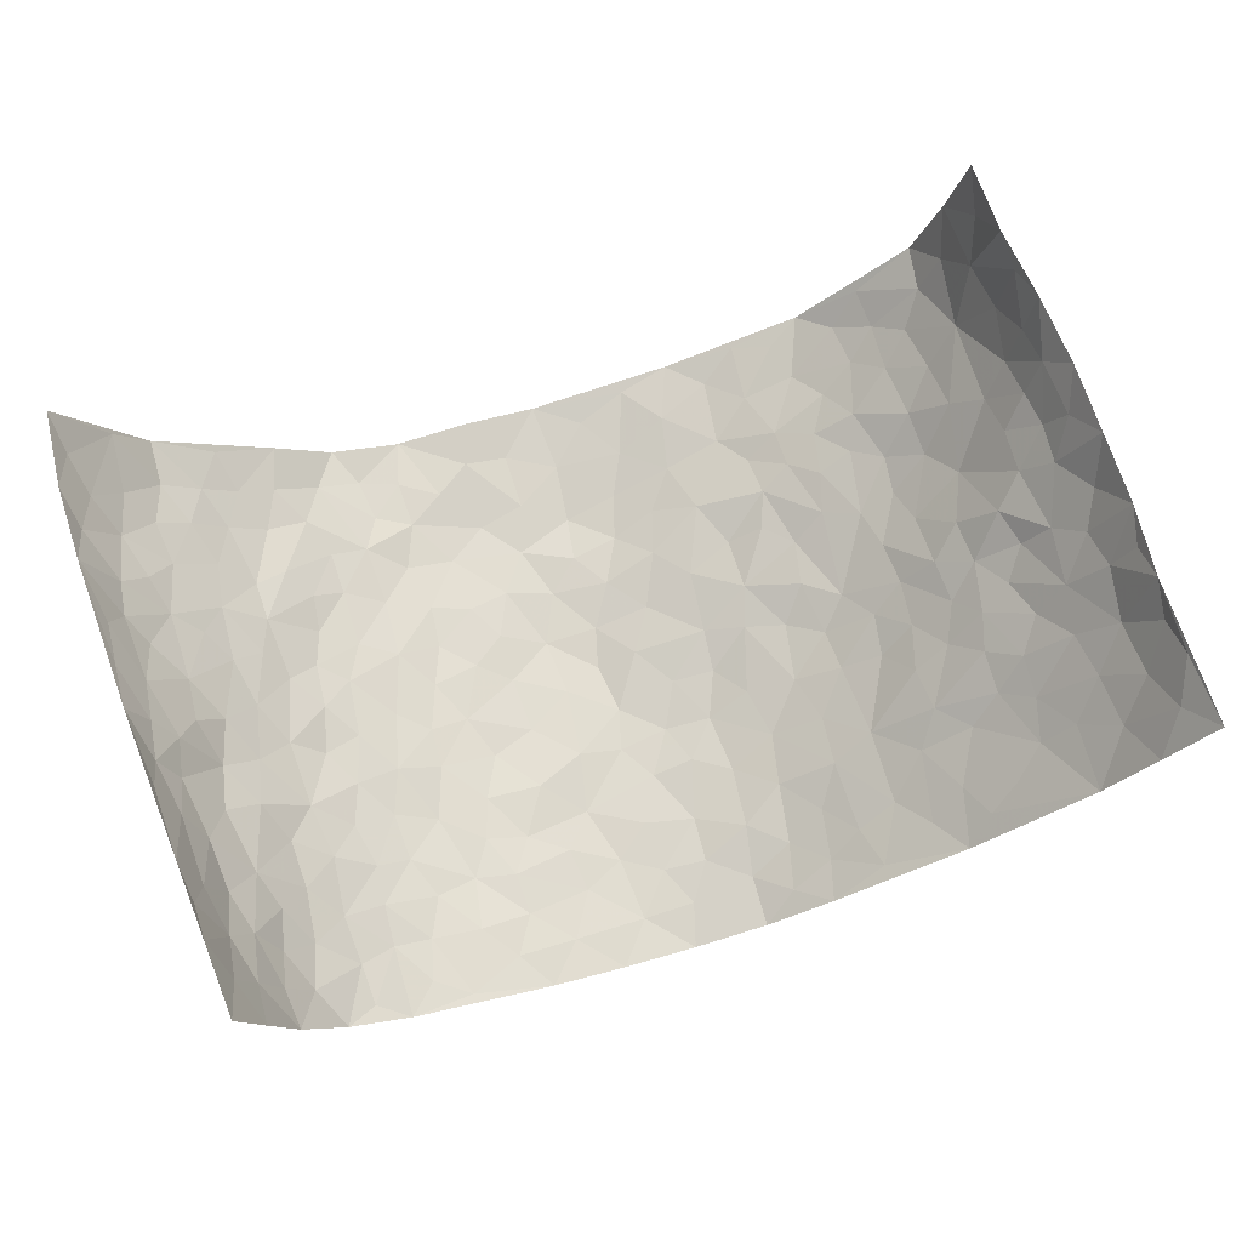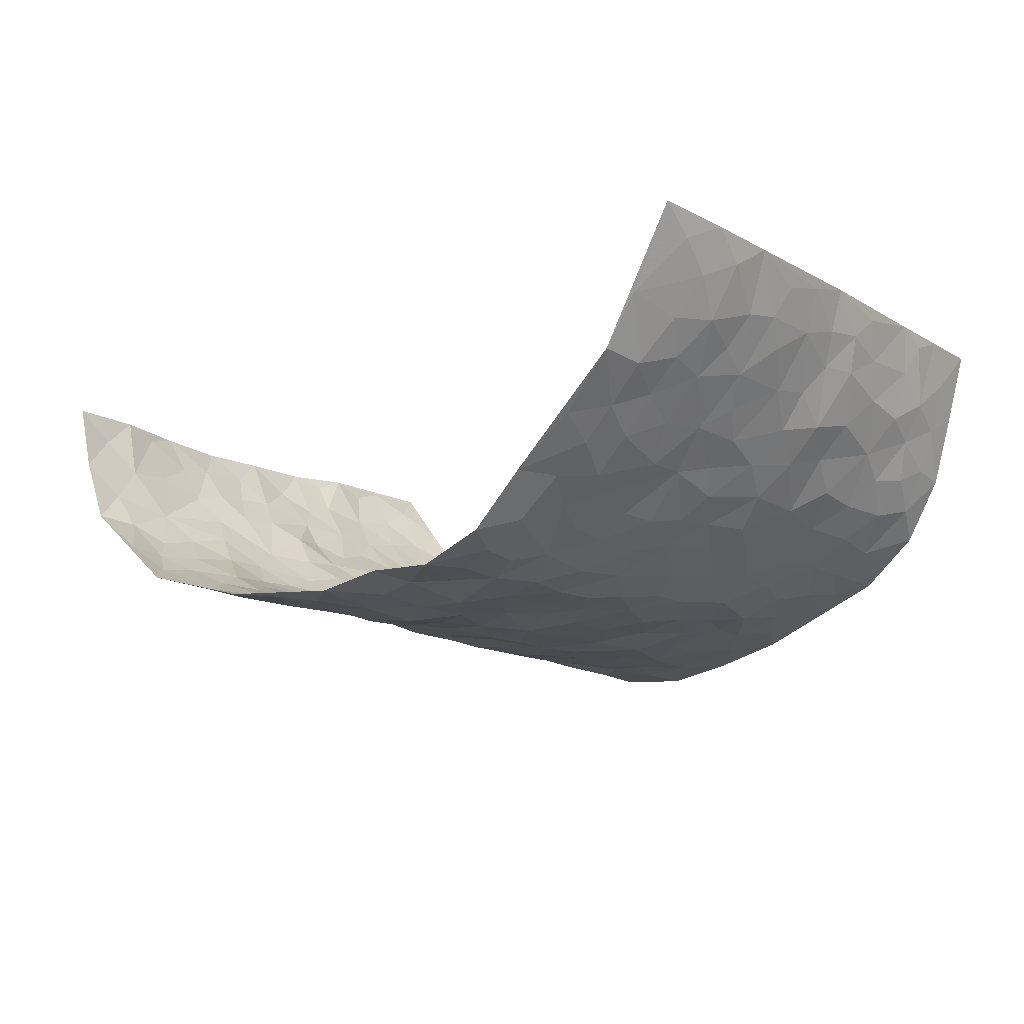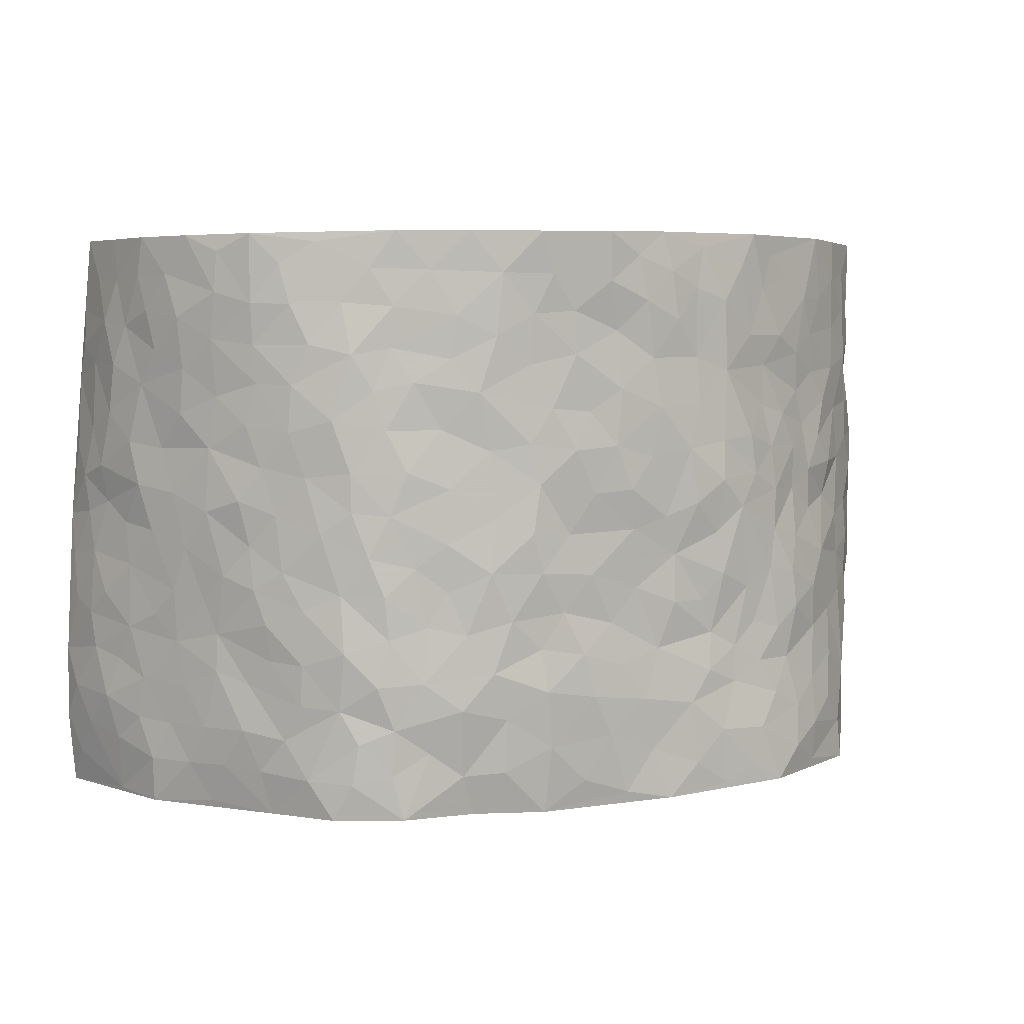
<metadata>
{"format":"obj","ext":"obj","renderer":"f3d","projection":"perspective","resolution":1024,"background":"white","views":[{"elev":71.7,"azim":162.8,"up":"+Z"},{"elev":-14.4,"azim":41.7,"up":"+Z"},{"elev":4.9,"azim":164.1,"up":"+Y"}]}
</metadata>
<code>
v -0.7542 0.007806 0.3274
v -0.7905 1.002 0.3344
v 0.7567 -0.000961 0.3503
v 0.7134 0.993 0.3566
v -0.6939 0.4008 0.1637
v -0.7919 0.5037 0.3216
v -0.7328 0.3651 0.2109
v -0.003013 -0.0001803 -0.1576
v -0.7783 0.2559 0.3223
v -0.7615 0.3439 0.2685
v -0.6762 0.01127 0.09226
v -0.759 0.1324 0.3272
v -0.6445 0.302 0.09099
v -0.7223 0.008552 0.2073
v -0.7281 0.2963 0.1919
v -0.4844 0.0102 -0.06215
v -0.7632 0.1942 0.3044
v -0.2901 0.1707 -0.1188
v -0.6887 0.3305 0.1411
v -0.7266 0.1272 0.2142
v -0.7466 0.07017 0.272
v -0.7035 0.07211 0.1494
v -0.6297 0.1369 0.05091
v -0.6667 0.08479 0.08632
v -0.737 0.2139 0.2235
v -0.7541 0.2767 0.257
v -0.6924 0.1854 0.1269
v -0.6391 0.2192 0.07046
v -0.7348 0.4952 0.2205
v -0.7909 0.3796 0.3185
v -0.6338 1.006 0.1421
v -0.512 0.2302 -0.02072
v 0.2597 0.1527 -0.1489
v -0.783 0.7523 0.3318
v -0.3567 0.3977 -0.095
v -0.6783 0.7598 0.1649
v -0.687 0.8377 0.1816
v -0.5418 0.4513 0.01155
v -0.5452 0.6143 0.03591
v -0.4428 1.004 -0.0127
v -0.7799 0.691 0.3061
v -0.5943 0.5711 0.0737
v -0.3666 0.7599 -0.077
v -0.4883 0.2873 -0.03608
v -0.4441 0.2315 -0.05723
v -0.4804 0.1698 -0.04804
v -0.4237 0.6439 -0.05651
v -0.3543 0.5649 -0.1012
v 0.1708 0.4693 -0.1683
v -0.3276 0.2256 -0.1057
v -0.2022 0.6128 -0.1481
v -0.3589 0.6347 -0.09168
v -0.3023 0.06137 -0.1172
v -0.5603 0.7179 0.06115
v -0.3847 0.1995 -0.0821
v -0.739 0.6235 0.2294
v -0.03423 0.3472 -0.17
v 0.06059 0.336 -0.1793
v 0.3011 0.4462 -0.1419
v -0.09004 0.5512 -0.1717
v -0.1601 0.5565 -0.1615
v 0.09829 0.6266 -0.174
v -0.5899 0.356 0.03408
v -0.6612 0.5813 0.1313
v -0.7766 0.8135 0.3057
v -0.5386 0.1377 -0.01865
v -0.3657 0.01749 -0.09605
v -0.6911 0.4744 0.1663
v -0.5827 0.1812 0.01951
v -0.5825 0.02719 0.01481
v -0.2474 0.004111 -0.1289
v -0.5872 0.09733 0.01155
v -0.5323 0.06168 -0.03116
v -0.4271 0.04433 -0.07952
v -0.4444 0.1112 -0.07436
v -0.7467 0.6913 0.249
v -0.7834 0.8774 0.3259
v -0.6462 0.5173 0.1287
v 0.01053 0.996 -0.1951
v -0.6915 0.6822 0.179
v -0.5349 0.3236 -0.01206
v -0.4835 0.4684 -0.02688
v 0.01208 0.569 -0.1838
v -0.04373 0.4819 -0.1712
v 0.007372 0.4177 -0.1817
v -0.1252 0.1278 -0.1554
v -0.5174 0.6781 0.02054
v -0.7657 0.5671 0.263
v -0.6446 0.6987 0.1252
v -0.431 0.303 -0.05675
v -0.5888 0.2767 0.03378
v -0.4599 0.6955 -0.01676
v -0.1663 0.4862 -0.1512
v -0.2535 0.4382 -0.1232
v -0.5776 0.6569 0.07129
v -0.0128 0.1145 -0.1707
v -0.3991 0.5166 -0.07855
v -0.3329 0.2928 -0.09475
v -0.2325 0.5055 -0.1349
v -0.1746 0.3833 -0.1421
v -0.7935 0.6283 0.3225
v -0.6262 0.6307 0.104
v -0.7013 0.5867 0.183
v -0.3586 0.1152 -0.1003
v -0.4881 0.5409 -0.01901
v -0.6231 0.4161 0.07414
v -0.1253 0.3245 -0.1514
v -0.1466 0.2499 -0.1511
v -0.4806 0.6195 -0.01548
v 0.1172 0.7257 -0.1782
v -0.003258 0.2125 -0.1802
v -0.07147 0.2728 -0.1691
v 0.006953 0.286 -0.1737
v -0.413 0.369 -0.06655
v -0.1948 0.1857 -0.1409
v -0.5905 0.4965 0.06688
v -0.5275 0.3897 -0.01108
v -0.4698 0.3986 -0.0415
v -0.298 0.5272 -0.1199
v -0.2525 0.3529 -0.1267
v -0.3425 0.4717 -0.0958
v -0.2204 0.2731 -0.1287
v -0.08625 0.4112 -0.1658
v -0.5424 0.5398 0.03087
v -0.09233 0.198 -0.1662
v -0.2134 0.09533 -0.1317
v -0.3861 0.2635 -0.07747
v -0.7676 0.4433 0.2732
v -0.7395 0.4279 0.2188
v 0.09708 0.4192 -0.1811
v 0.211 0.2329 -0.1619
v 0.08781 0.5132 -0.178
v 0.02428 0.4858 -0.1861
v 0.1697 0.3881 -0.1635
v 0.6729 0.4914 0.1762
v 0.224 0.4292 -0.156
v 0.2694 0.3081 -0.1496
v 0.1657 0.5632 -0.1675
v 0.1323 0.9964 -0.1754
v -0.2827 0.6231 -0.1243
v 0.423 0.8744 -0.08832
v 0.4849 0.9918 -0.05993
v -0.203 0.7828 -0.1463
v -0.04915 0.8632 -0.1812
v -0.3121 0.3526 -0.1039
v -0.4349 0.5731 -0.05345
v -0.07682 0.05134 -0.1577
v -0.1607 0.02281 -0.1424
v 0.119 0.000228 -0.1405
v 0.02256 0.858 -0.1838
v -0.009582 0.6978 -0.1824
v 0.4078 0.1904 -0.08014
v 0.3417 0.2842 -0.1272
v 0.5526 0.52 0.01439
v 0.5039 0.5405 -0.03252
v 0.4325 0.1288 -0.05765
v 0.4866 0.2216 -0.01572
v 0.4049 0.3559 -0.08737
v 0.02907 0.638 -0.1828
v -0.05354 0.6263 -0.1816
v -0.1391 0.73 -0.1668
v -0.07914 0.6921 -0.1734
v -0.05244 0.79 -0.1805
v -0.1299 0.6327 -0.1692
v 0.02947 0.7724 -0.1799
v 0.2537 0.9957 -0.147
v -0.008951 0.9249 -0.1888
v -0.255 0.8488 -0.1299
v -0.1888 0.8815 -0.1566
v -0.2972 0.7843 -0.1082
v -0.225 1.001 -0.1324
v -0.2188 0.6977 -0.1455
v -0.3033 0.704 -0.1115
v -0.1303 0.83 -0.1635
v -0.1131 0.9977 -0.1844
v 0.2254 0.7425 -0.1563
v 0.1794 0.6634 -0.1603
v 0.3296 0.5898 -0.1322
v 0.2657 0.5181 -0.1502
v 0.2715 0.6615 -0.1472
v 0.4212 0.738 -0.08987
v 0.3592 0.678 -0.124
v 0.2919 0.7292 -0.1413
v 0.0779 0.9267 -0.1839
v 0.08762 0.8206 -0.1817
v 0.1544 0.8554 -0.1712
v 0.258 0.8699 -0.1468
v 0.3279 0.7892 -0.134
v 0.2375 0.5915 -0.1576
v -0.7391 0.873 0.2476
v -0.6033 0.8237 0.09758
v -0.7362 0.7801 0.2314
v -0.7127 1.004 0.2372
v -0.7557 0.9444 0.2864
v -0.6913 0.9275 0.193
v -0.6389 0.8922 0.1359
v -0.5389 0.9359 0.05525
v -0.587 0.8932 0.08618
v -0.6075 0.7531 0.09982
v -0.5089 0.8213 0.01781
v -0.5582 0.7886 0.05624
v -0.4647 0.9073 -0.004573
v -0.3647 0.8839 -0.07395
v -0.4887 0.9665 0.02066
v -0.4278 0.8229 -0.03552
v -0.4065 0.9419 -0.04266
v -0.3168 0.9767 -0.0869
v -0.4662 0.7676 -0.006591
v -0.2991 0.905 -0.1043
v -0.2427 0.9329 -0.1329
v 0.1641 0.782 -0.167
v 0.2613 0.8005 -0.1447
v 0.197 0.9307 -0.1601
v 0.3939 0.8062 -0.1041
v 0.3411 0.8762 -0.1195
v 0.3829 0.9778 -0.09999
v 0.295 0.9341 -0.1343
v 0.439 0.9423 -0.07861
v 0.3773 0.4879 -0.107
v 0.328 0.5234 -0.1315
v 0.4683 0.5979 -0.05472
v 0.4261 0.6581 -0.08576
v 0.3998 0.5823 -0.09466
v 0.3477 0.1849 -0.1159
v 0.4616 0.3282 -0.05068
v 0.4453 0.5167 -0.06486
v 0.3454 0.3828 -0.1192
v -0.1151 0.9142 -0.1788
v -0.1713 0.9586 -0.1607
v 0.3181 0.1283 -0.1315
v 0.5435 0.008964 0.05374
v 0.2044 0.3286 -0.1577
v 0.2755 0.3799 -0.1498
v 0.5371 0.2419 0.01975
v 0.6442 0.9909 0.1209
v 0.7671 0.2468 0.3403
v 0.4795 0.806 -0.05223
v 0.6345 0.4816 0.1129
v 0.4743 0.7403 -0.05304
v 0.7543 0.4964 0.3457
v 0.5966 0.288 0.08127
v 0.4854 0.4617 -0.03445
v 0.6704 0.3057 0.163
v 0.5259 0.4092 -0.001657
v 0.4494 -0.003796 -0.02542
v 0.09147 0.2478 -0.1764
v 0.4687 0.07036 -0.02343
v 0.1376 0.3141 -0.1692
v 0.4053 0.2607 -0.08567
v 0.7243 0.2612 0.2436
v 0.5848 0.4554 0.05383
v 0.5259 0.07542 0.02257
v 0.4358 0.42 -0.06916
v 0.5555 0.366 0.03513
v 0.2892 0.2274 -0.1482
v 0.454 0.2656 -0.0465
v 0.2632 0.07411 -0.1458
v 0.3588 -0.003549 -0.109
v 0.2433 -0.001568 -0.1489
v 0.1994 0.111 -0.1508
v 0.06698 0.166 -0.1702
v 0.1459 0.1849 -0.1713
v 0.5552 0.1409 0.04154
v 0.6693 0.4176 0.1618
v 0.649 0.2157 0.1418
v 0.5794 0.07462 0.0732
v 0.6013 0.3787 0.0771
v 0.6319 0.3333 0.1159
v 0.7308 0.3223 0.2538
v 0.6546 0.5609 0.1319
v 0.6082 0.1399 0.1018
v 0.6578 0.1447 0.1546
v 0.708 0.3628 0.2137
v 0.7505 0.3461 0.3077
v 0.7228 0.4342 0.2576
v 0.535 0.307 0.01941
v 0.6897 0.1014 0.2028
v 0.3289 0.05814 -0.1272
v 0.3977 0.06222 -0.08684
v 0.06876 0.07369 -0.1633
v 0.1401 0.0687 -0.1523
v 0.7345 0.7439 0.35
v 0.637 0.07363 0.1309
v 0.585 0.2099 0.07243
v 0.7529 0.4211 0.3268
v 0.728 0.505 0.2785
v 0.6865 0.2456 0.1895
v 0.497 0.1416 -0.01322
v 0.6341 -0.003393 0.137
v 0.4804 0.3876 -0.03928
v 0.7476 0.06007 0.3095
v 0.7684 0.1228 0.3415
v 0.7089 0.1756 0.2133
v 0.734 0.12 0.2674
v 0.6828 0.005065 0.2194
v 0.7553 0.1841 0.3002
v 0.6024 0.5494 0.0708
v 0.6171 0.6258 0.09329
v 0.5476 0.6299 0.01164
v 0.6963 0.6859 0.2017
v 0.5866 0.7642 0.03916
v 0.7416 0.6202 0.3264
v 0.6675 0.6356 0.1502
v 0.7108 0.59 0.2281
v 0.648 0.7372 0.1218
v 0.6989 0.5259 0.2249
v 0.7354 0.5697 0.2851
v 0.7205 0.6546 0.264
v 0.5897 0.6859 0.04891
v 0.5346 0.7176 -0.003005
v 0.4911 0.6685 -0.04009
v 0.7003 0.8464 0.2302
v 0.6408 0.8645 0.09988
v 0.6898 0.7709 0.189
v 0.7142 0.7726 0.2714
v 0.6703 0.838 0.1629
v 0.7235 0.8685 0.3504
v 0.6276 0.7956 0.08715
v 0.7274 0.8061 0.3272
v 0.6512 0.9249 0.1276
v 0.6798 0.9917 0.2376
v 0.5813 0.9904 0.01654
v 0.6801 0.9198 0.2017
v 0.7039 0.9222 0.2847
v 0.6129 0.9271 0.05634
v 0.5384 0.8942 -0.01969
v 0.4832 0.875 -0.05617
v 0.5346 0.9626 -0.02403
v 0.5439 0.815 -0.007059
v 0.5956 0.8533 0.03711
f 29 6 128
f 12 21 20
f 26 10 9
f 55 45 46
f 27 19 15
f 26 9 17
f 101 6 88
f 12 1 21
f 7 15 19
f 125 86 96
f 84 123 85
f 129 29 128
f 25 27 15
f 12 20 17
f 73 75 66
f 22 14 11
f 26 17 25
f 9 12 17
f 25 15 26
f 5 129 7
f 52 146 48
f 55 18 50
f 7 19 5
f 20 27 25
f 124 82 105
f 41 76 34
f 20 14 22
f 14 20 21
f 14 21 1
f 24 22 11
f 24 27 22
f 72 66 69
f 69 32 91
f 70 24 11
f 24 23 27
f 17 20 25
f 27 20 22
f 10 15 7
f 10 26 15
f 23 28 27
f 27 13 19
f 28 23 69
f 13 27 28
f 119 121 94
f 10 7 129
f 6 30 128
f 9 10 30
f 36 192 80
f 80 102 89
f 118 81 44
f 64 103 78
f 115 126 86
f 45 32 46
f 91 63 13
f 129 68 29
f 95 87 54
f 95 54 199
f 202 40 204
f 82 97 105
f 29 88 6
f 18 55 104
f 148 126 71
f 38 82 124
f 50 18 122
f 117 82 38
f 5 19 106
f 82 117 118
f 80 64 102
f 127 45 55
f 194 77 190
f 98 35 114
f 39 124 105
f 127 50 98
f 106 19 13
f 66 75 46
f 39 95 42
f 63 117 38
f 95 89 102
f 101 56 76
f 51 140 99
f 18 53 126
f 62 83 132
f 45 127 90
f 112 113 57
f 103 29 68
f 130 85 58
f 109 39 105
f 35 94 121
f 113 246 58
f 151 165 163
f 120 100 94
f 114 127 98
f 192 190 65
f 95 39 87
f 36 191 37
f 67 104 74
f 56 101 88
f 13 63 106
f 192 34 76
f 268 241 243
f 108 115 125
f 93 84 60
f 133 84 85
f 156 288 157
f 101 76 41
f 80 103 64
f 105 97 146
f 99 61 51
f 92 109 47
f 125 96 111
f 158 227 153
f 75 104 55
f 69 66 32
f 81 91 32
f 106 78 68
f 42 64 78
f 77 34 65
f 24 70 72
f 75 73 16
f 16 71 67
f 2 34 77
f 13 28 91
f 103 56 88
f 56 80 76
f 72 69 23
f 11 16 70
f 16 73 70
f 16 67 74
f 115 18 126
f 24 72 23
f 73 72 70
f 16 74 75
f 72 73 66
f 32 45 44
f 84 83 60
f 66 46 32
f 78 106 116
f 117 63 81
f 67 53 104
f 103 68 78
f 69 91 28
f 36 80 89
f 106 38 116
f 106 68 5
f 81 118 117
f 62 132 138
f 32 44 81
f 53 67 71
f 57 58 85
f 123 100 107
f 93 60 61
f 33 230 224
f 8 96 147
f 132 133 130
f 140 48 119
f 93 100 123
f 122 98 50
f 164 60 160
f 53 71 126
f 125 112 108
f 193 194 195
f 75 55 46
f 63 91 81
f 56 103 80
f 196 198 31
f 18 104 53
f 121 48 97
f 38 106 63
f 118 97 82
f 97 35 121
f 51 172 140
f 130 134 49
f 87 39 109
f 288 252 263
f 97 114 35
f 47 43 92
f 57 113 58
f 248 130 58
f 34 101 41
f 114 90 127
f 116 124 42
f 145 94 35
f 118 114 97
f 167 79 175
f 98 145 35
f 85 123 57
f 43 47 52
f 199 36 89
f 42 78 116
f 159 83 62
f 88 29 103
f 74 104 75
f 118 44 90
f 173 140 172
f 42 95 102
f 190 192 37
f 65 190 77
f 89 95 199
f 125 111 112
f 92 87 109
f 18 115 122
f 177 180 176
f 112 57 107
f 109 105 146
f 93 94 100
f 285 286 275
f 96 86 147
f 137 232 131
f 57 123 107
f 87 92 208
f 49 134 136
f 132 130 49
f 161 164 162
f 50 127 55
f 122 108 107
f 122 107 100
f 48 140 52
f 118 90 114
f 99 119 94
f 123 84 93
f 36 37 192
f 48 121 119
f 120 122 100
f 39 42 124
f 38 124 116
f 248 58 246
f 44 45 90
f 98 122 120
f 146 52 47
f 94 93 99
f 168 209 170
f 212 183 188
f 202 197 200
f 42 102 64
f 107 108 112
f 99 93 61
f 8 280 96
f 112 111 113
f 125 115 86
f 115 108 122
f 128 30 10
f 5 68 129
f 10 129 128
f 132 49 138
f 83 84 133
f 130 133 85
f 83 133 132
f 248 134 130
f 156 152 224
f 151 110 165
f 212 186 211
f 153 224 249
f 254 251 244
f 246 261 262
f 225 158 249
f 49 136 179
f 185 184 150
f 214 188 181
f 181 188 182
f 161 163 174
f 143 170 172
f 110 211 185
f 184 79 167
f 174 228 169
f 62 110 159
f 163 150 144
f 210 169 229
f 170 143 168
f 176 211 110
f 98 120 145
f 94 145 120
f 48 146 97
f 109 146 47
f 148 86 126
f 147 86 148
f 71 8 148
f 8 147 148
f 244 276 254
f 232 136 134
f 174 143 161
f 60 83 160
f 163 162 151
f 159 160 83
f 261 281 262
f 259 281 149
f 219 220 59
f 246 113 111
f 33 255 131
f 157 256 152
f 137 255 153
f 230 278 279
f 262 260 33
f 154 155 242
f 131 255 137
f 248 131 232
f 281 280 149
f 259 258 278
f 220 179 59
f 159 151 160
f 162 160 151
f 164 61 60
f 228 174 144
f 144 174 163
f 159 110 151
f 161 172 164
f 186 184 185
f 161 162 163
f 61 164 51
f 160 162 164
f 187 217 213
f 150 163 165
f 205 202 200
f 79 184 139
f 170 43 173
f 174 169 143
f 161 143 172
f 167 144 150
f 176 180 183
f 172 170 173
f 223 226 221
f 185 150 165
f 99 140 119
f 207 206 203
f 172 51 164
f 43 52 173
f 173 52 140
f 167 175 228
f 228 229 169
f 210 168 169
f 177 110 62
f 189 138 179
f 62 138 177
f 136 232 233
f 181 182 222
f 150 184 167
f 178 180 189
f 49 179 138
f 177 138 189
f 180 178 182
f 178 179 220
f 307 308 304
f 222 223 221
f 215 187 188
f 176 183 212
f 187 213 186
f 214 215 188
f 185 211 186
f 237 181 239
f 182 188 183
f 110 185 165
f 216 215 141
f 211 176 212
f 182 183 180
f 176 110 177
f 213 184 186
f 178 189 179
f 177 189 180
f 195 190 37
f 197 198 200
f 195 194 190
f 34 192 65
f 80 192 76
f 37 196 195
f 194 2 77
f 193 2 194
f 196 37 191
f 31 193 195
f 198 196 191
f 31 195 196
f 199 201 191
f 197 204 31
f 198 191 201
f 31 198 197
f 201 199 54
f 36 199 191
f 54 208 201
f 208 43 205
f 208 54 87
f 198 201 200
f 206 205 203
f 43 170 203
f 210 207 209
f 40 202 206
f 31 204 40
f 197 202 204
f 208 205 200
f 43 203 205
f 205 206 202
f 203 209 207
f 171 40 207
f 40 206 207
f 208 200 201
f 43 208 92
f 170 209 203
f 168 143 169
f 207 210 171
f 168 210 209
f 188 187 212
f 212 187 186
f 166 139 213
f 184 213 139
f 237 214 181
f 215 214 141
f 216 141 218
f 213 217 166
f 142 166 216
f 217 216 166
f 187 215 217
f 216 217 215
f 237 141 214
f 142 216 218
f 223 222 182
f 179 136 59
f 223 220 219
f 267 238 251
f 237 327 141
f 223 182 178
f 158 290 253
f 220 223 178
f 59 233 227
f 233 59 136
f 248 246 131
f 153 249 158
f 251 254 267
f 223 219 226
f 111 261 246
f 297 251 238
f 276 256 157
f 167 228 144
f 229 228 175
f 175 171 229
f 229 171 210
f 260 257 33
f 265 271 272
f 266 289 283
f 269 243 250
f 249 224 152
f 266 283 271
f 227 233 137
f 253 227 158
f 325 313 320
f 135 264 275
f 310 329 239
f 270 298 297
f 249 256 225
f 275 273 269
f 311 222 221
f 155 154 299
f 234 276 157
f 310 311 299
f 222 239 181
f 221 226 155
f 266 263 252
f 242 290 244
f 264 273 275
f 273 264 243
f 242 244 154
f 276 290 225
f 288 234 157
f 240 282 302
f 275 286 306
f 225 290 158
f 234 263 284
f 241 254 276
f 233 232 137
f 137 153 227
f 264 135 238
f 244 251 154
f 260 259 257
f 227 253 219
f 33 224 255
f 154 297 299
f 240 302 307
f 297 154 251
f 264 268 243
f 253 226 219
f 271 284 263
f 277 294 293
f 290 242 253
f 241 234 284
f 59 227 219
f 242 155 226
f 252 245 231
f 157 152 156
f 257 230 33
f 152 256 249
f 278 230 257
f 262 33 131
f 224 153 255
f 259 278 257
f 134 248 232
f 230 279 224
f 96 261 111
f 261 96 280
f 280 281 261
f 246 262 131
f 252 247 245
f 268 267 241
f 283 277 272
f 288 247 252
f 275 274 285
f 295 291 294
f 267 268 264
f 263 234 288
f 309 310 299
f 290 276 244
f 283 272 271
f 267 254 241
f 265 243 241
f 236 240 285
f 297 238 270
f 303 305 298
f 241 276 234
f 221 155 299
f 272 277 293
f 250 243 287
f 286 285 240
f 284 271 265
f 271 263 266
f 295 3 291
f 225 256 276
f 241 284 265
f 289 266 231
f 3 292 291
f 321 235 323
f 293 294 296
f 279 278 258
f 245 279 258
f 279 156 224
f 260 281 259
f 280 8 149
f 262 281 260
f 231 266 252
f 267 264 238
f 306 304 270
f 283 289 295
f 243 269 273
f 236 269 250
f 294 292 296
f 274 236 285
f 269 274 275
f 250 287 293
f 245 289 231
f 236 274 269
f 156 279 247
f 242 226 253
f 247 279 245
f 243 265 287
f 288 156 247
f 265 272 293
f 296 292 236
f 293 287 265
f 295 294 277
f 277 283 295
f 236 250 296
f 289 3 295
f 292 294 291
f 293 296 250
f 300 304 308
f 325 320 235
f 329 330 326
f 270 304 303
f 270 303 298
f 309 305 301
f 135 306 270
f 299 297 298
f 298 309 299
f 238 135 270
f 300 314 305
f 303 300 305
f 304 306 307
f 300 303 304
f 282 319 315
f 322 325 235
f 275 306 135
f 307 306 286
f 240 307 286
f 308 307 302
f 302 282 308
f 308 282 315
f 305 309 298
f 310 309 301
f 310 301 329
f 310 239 311
f 222 311 239
f 299 311 221
f 319 312 315
f 312 323 316
f 301 305 318
f 305 314 316
f 300 308 315
f 316 314 312
f 312 314 315
f 315 314 300
f 323 312 324
f 316 313 318
f 282 4 317
f 330 313 325
f 4 321 324
f 235 320 323
f 282 317 319
f 312 319 317
f 326 325 322
f 316 320 313
f 316 318 305
f 142 218 327
f 327 218 141
f 316 323 320
f 324 312 317
f 4 324 317
f 321 323 324
f 318 313 330
f 328 326 322
f 326 327 329
f 329 327 237
f 326 328 327
f 322 142 328
f 327 328 142
f 329 237 239
f 301 318 330
f 326 330 325
f 330 329 301

</code>
